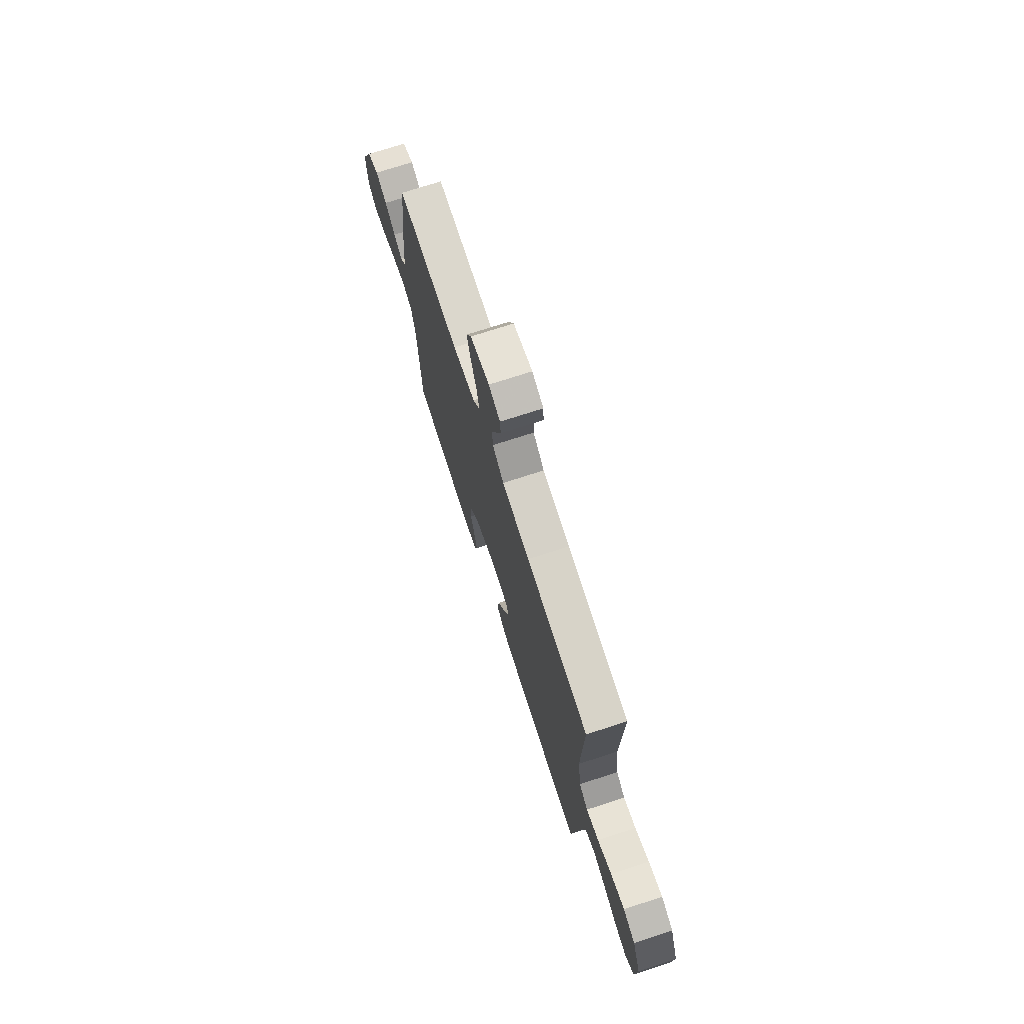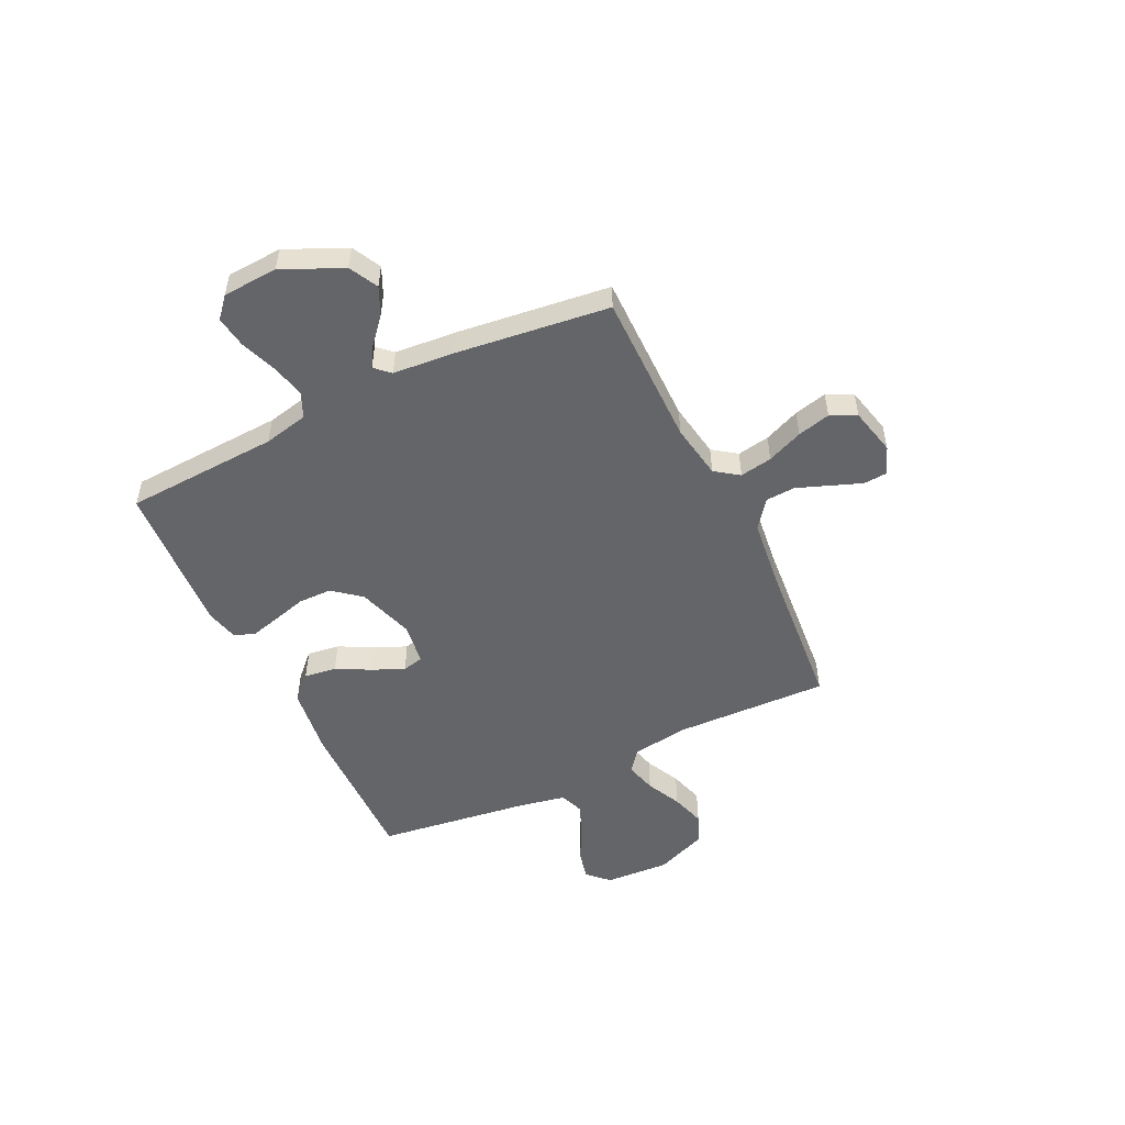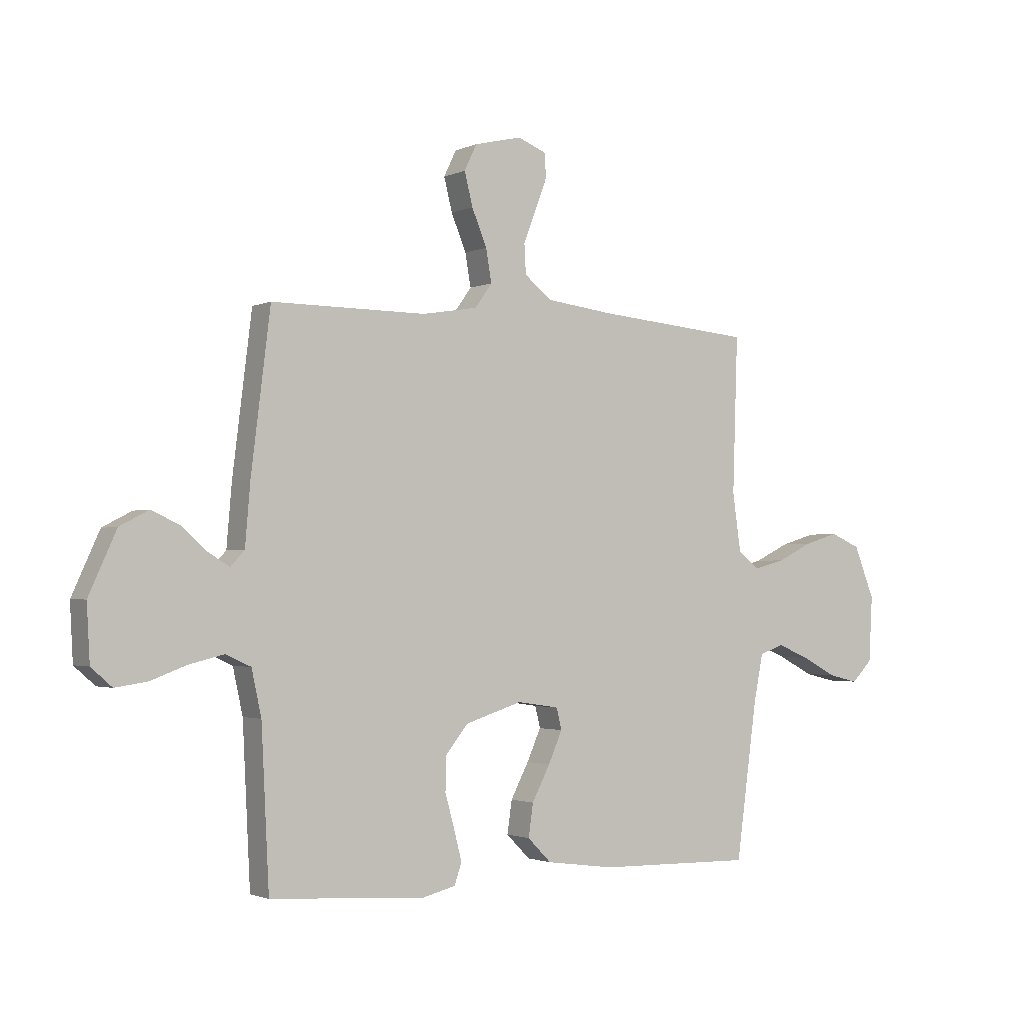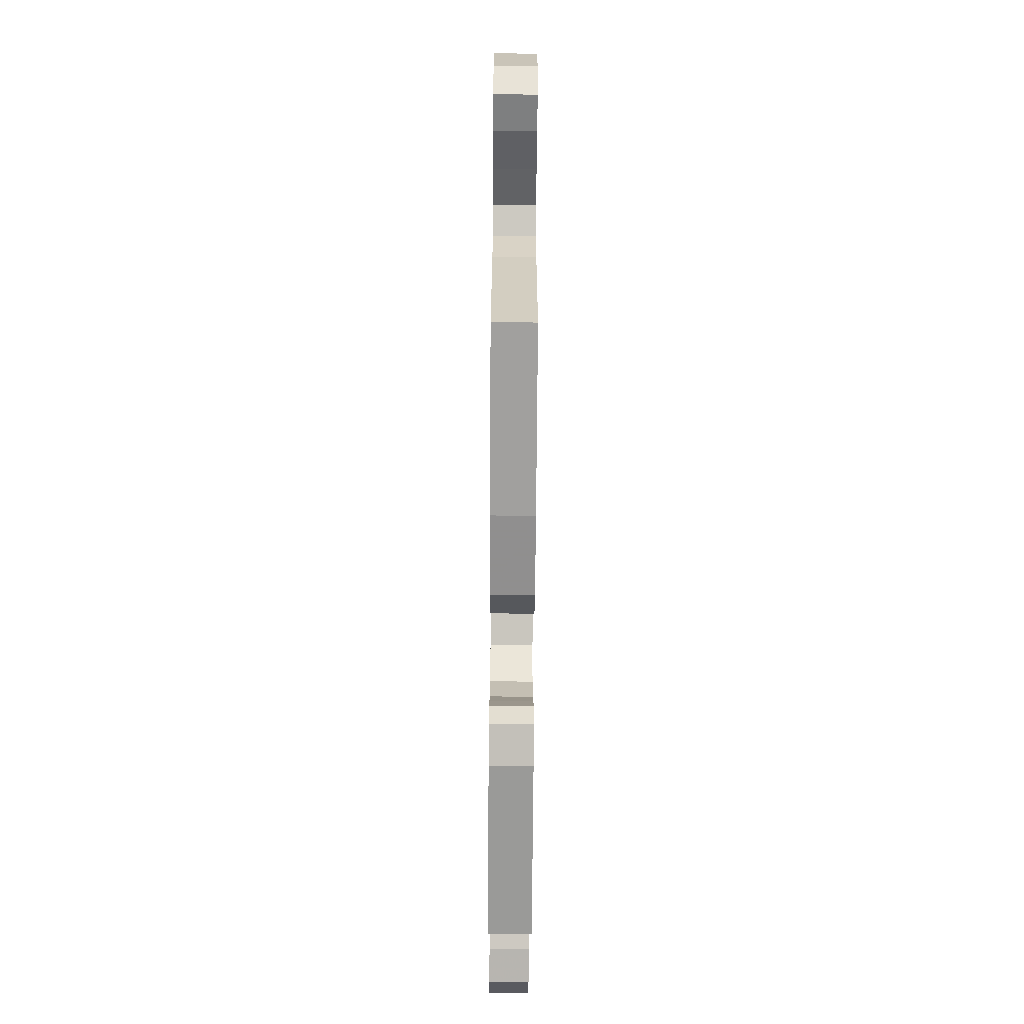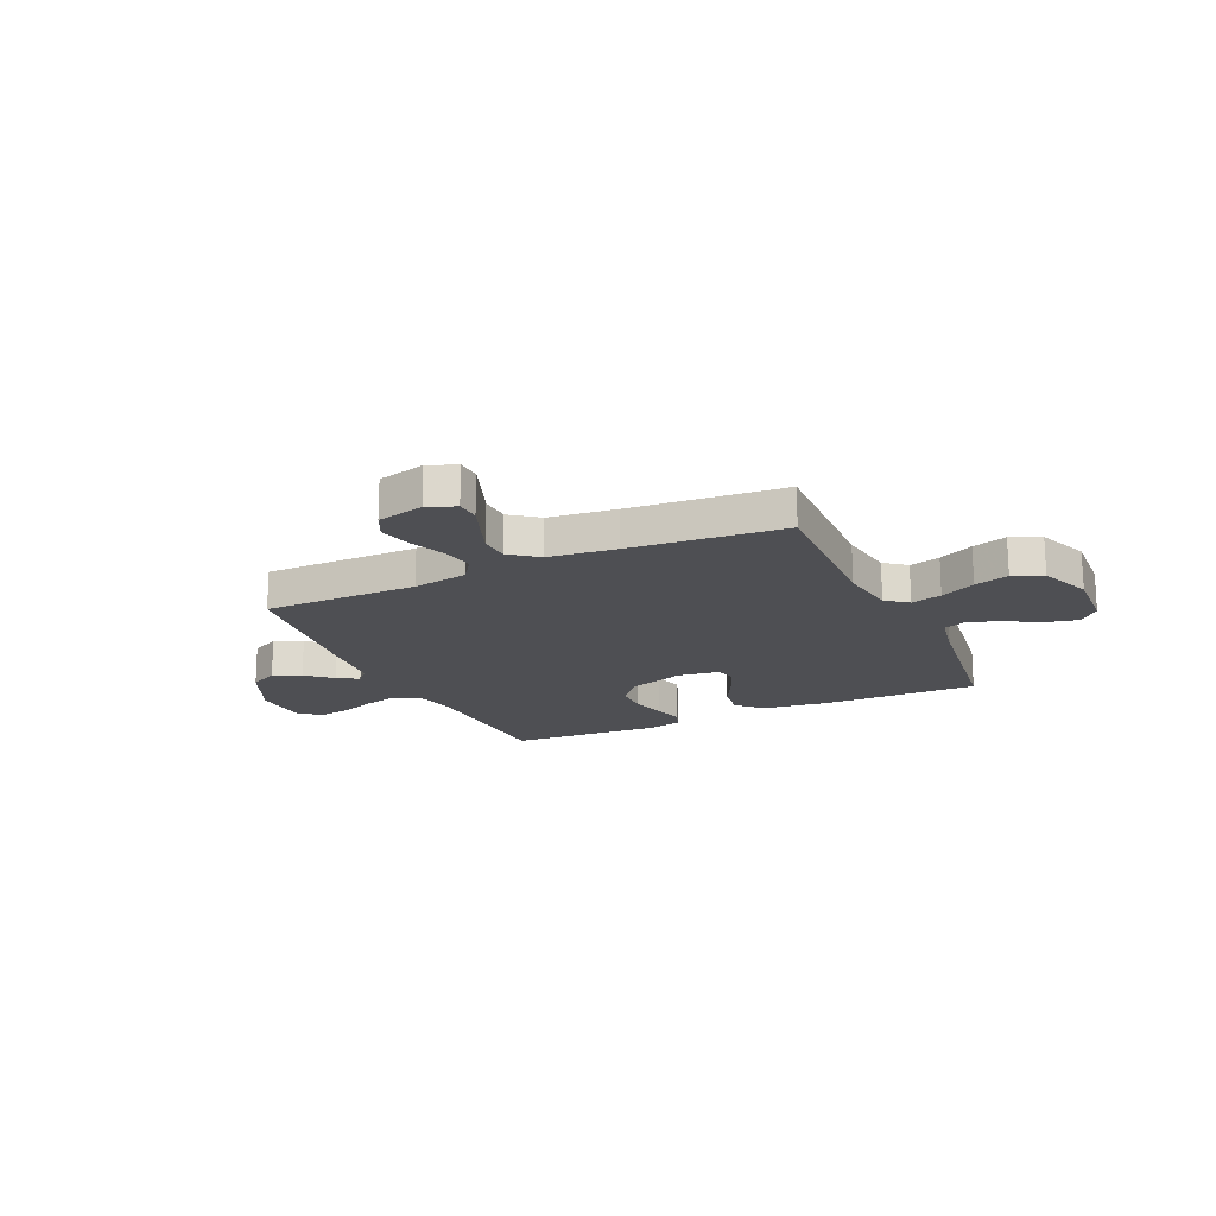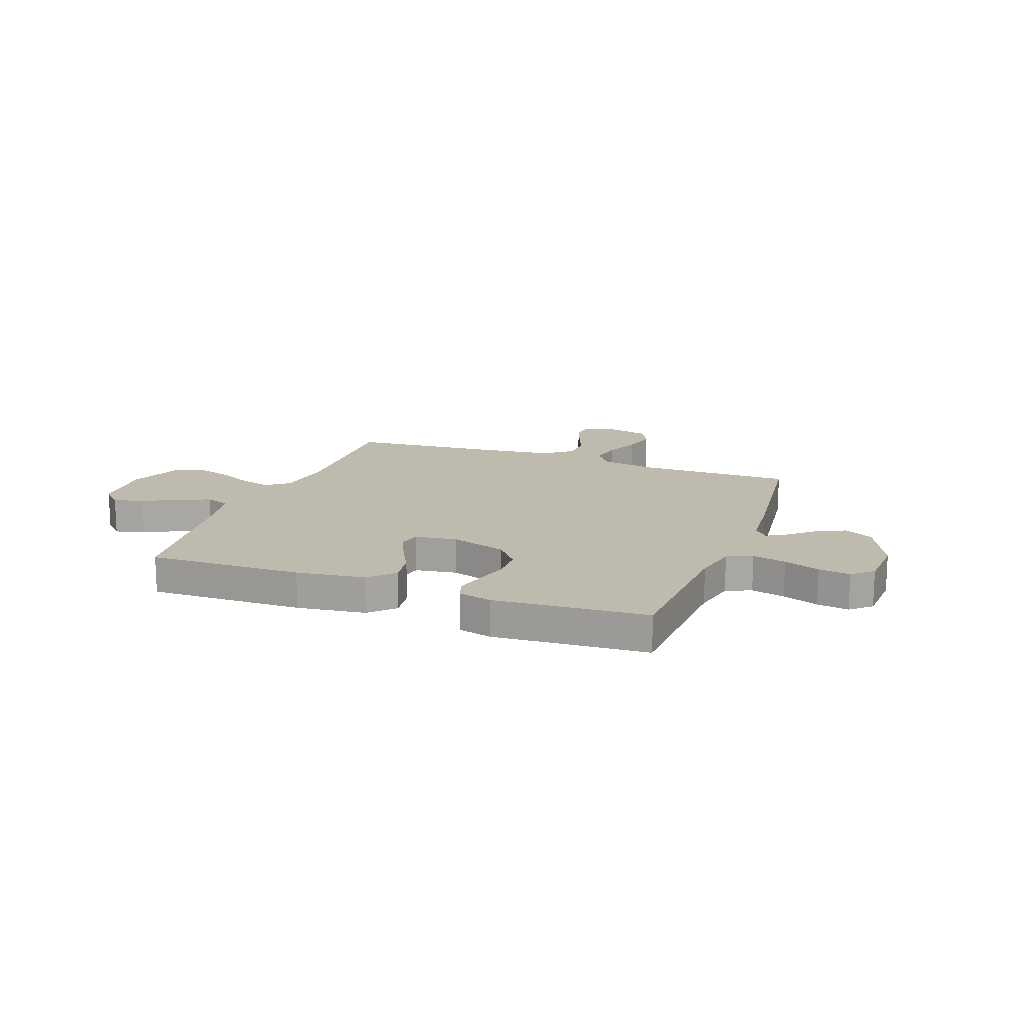
<metadata>
{"format":"obj","ext":"obj","renderer":"f3d","projection":"perspective","resolution":1024,"background":"white","views":[{"elev":72.9,"azim":72.0,"up":"+Z"},{"elev":-51.6,"azim":-64.2,"up":"+Y"},{"elev":-1.9,"azim":-33.1,"up":"+Z"},{"elev":-73.0,"azim":89.6,"up":"+Z"},{"elev":-18.2,"azim":24.8,"up":"+Y"},{"elev":15.8,"azim":-159.7,"up":"+Y"}]}
</metadata>
<code>
v -0.5 0.07 0.5
v -0.2 0.07 0.499
v -0.093 0.07 0.517
v -0.06 0.07 0.563
v -0.071 0.07 0.626
v -0.1 0.07 0.696
v -0.116 0.07 0.76
v -0.092 0.07 0.81
v 0 0.07 0.832
v 0.055 0.07 0.81
v 0.058 0.07 0.764
v 0.035 0.07 0.704
v 0.011 0.07 0.641
v 0.014 0.07 0.584
v 0.068 0.07 0.542
v 0.2 0.07 0.526
v 0.5 0.07 0.5
v 0.49 0.07 0.2
v 0.506 0.07 0.089
v 0.548 0.07 0.056
v 0.608 0.07 0.072
v 0.676 0.07 0.105
v 0.743 0.07 0.125
v 0.801 0.07 0.1
v 0.841 0.07 0
v 0.834 0.07 -0.127
v 0.794 0.07 -0.167
v 0.735 0.07 -0.153
v 0.669 0.07 -0.118
v 0.606 0.07 -0.092
v 0.559 0.07 -0.109
v 0.541 0.07 -0.2
v 0.5 0.07 -0.5
v 0.2 0.07 -0.494
v 0.066 0.07 -0.476
v 0.02 0.07 -0.43
v 0.029 0.07 -0.367
v 0.064 0.07 -0.3
v 0.091 0.07 -0.239
v 0.081 0.07 -0.198
v 0 0.07 -0.186
v -0.11 0.07 -0.221
v -0.154 0.07 -0.275
v -0.155 0.07 -0.34
v -0.137 0.07 -0.405
v -0.122 0.07 -0.463
v -0.136 0.07 -0.504
v -0.2 0.07 -0.52
v -0.5 0.07 -0.5
v -0.515 0.07 -0.2
v -0.534 0.07 -0.113
v -0.583 0.07 -0.091
v -0.649 0.07 -0.107
v -0.719 0.07 -0.133
v -0.781 0.07 -0.142
v -0.821 0.07 -0.107
v -0.827 0.07 0
v -0.774 0.07 0.117
v -0.718 0.07 0.146
v -0.664 0.07 0.121
v -0.615 0.07 0.078
v -0.574 0.07 0.053
v -0.547 0.07 0.082
v -0.537 0.07 0.2
v -0.5 0 0.5
v -0.2 0 0.499
v -0.093 0 0.517
v -0.06 0 0.563
v -0.071 0 0.626
v -0.1 0 0.696
v -0.116 0 0.76
v -0.092 0 0.81
v 0 0 0.832
v 0.055 0 0.81
v 0.058 0 0.764
v 0.035 0 0.704
v 0.011 0 0.641
v 0.014 0 0.584
v 0.068 0 0.542
v 0.2 0 0.526
v 0.5 0 0.5
v 0.49 0 0.2
v 0.506 0 0.089
v 0.548 0 0.056
v 0.608 0 0.072
v 0.676 0 0.105
v 0.743 0 0.125
v 0.801 0 0.1
v 0.841 0 0
v 0.834 0 -0.127
v 0.794 0 -0.167
v 0.735 0 -0.153
v 0.669 0 -0.118
v 0.606 0 -0.092
v 0.559 0 -0.109
v 0.541 0 -0.2
v 0.5 0 -0.5
v 0.2 0 -0.494
v 0.066 0 -0.476
v 0.02 0 -0.43
v 0.029 0 -0.367
v 0.064 0 -0.3
v 0.091 0 -0.239
v 0.081 0 -0.198
v 0 0 -0.186
v -0.11 0 -0.221
v -0.154 0 -0.275
v -0.155 0 -0.34
v -0.137 0 -0.405
v -0.122 0 -0.463
v -0.136 0 -0.504
v -0.2 0 -0.52
v -0.5 0 -0.5
v -0.515 0 -0.2
v -0.534 0 -0.113
v -0.583 0 -0.091
v -0.649 0 -0.107
v -0.719 0 -0.133
v -0.781 0 -0.142
v -0.821 0 -0.107
v -0.827 0 0
v -0.774 0 0.117
v -0.718 0 0.146
v -0.664 0 0.121
v -0.615 0 0.078
v -0.574 0 0.053
v -0.547 0 0.082
v -0.537 0 0.2
f 63 64 1 2
f 58 59 60 61
f 58 61 62
f 57 58 62
f 56 57 62
f 53 54 55 56
f 52 53 56 62
f 51 52 62 63
f 47 48 49 50
f 44 45 46 47
f 44 47 50 51
f 35 36 37 38
f 35 38 39
f 32 33 34 35
f 31 32 35 39
f 30 31 39 40
f 26 27 28 29
f 26 29 30
f 25 26 30
f 21 22 23 24
f 20 21 24 25
f 16 17 18
f 15 16 18 19
f 14 15 19
f 9 10 11 12
f 9 12 13
f 8 9 13 14
f 5 6 7 8
f 4 5 8 14
f 51 63 2 3
f 43 44 51
f 42 43 51 3
f 41 42 3 4
f 20 25 30 40
f 19 20 40 41
f 4 14 19 41
f 66 65 128 127
f 125 124 123 122
f 126 125 122
f 126 122 121
f 126 121 120
f 120 119 118 117
f 126 120 117 116
f 127 126 116 115
f 114 113 112 111
f 111 110 109 108
f 115 114 111 108
f 102 101 100 99
f 103 102 99
f 99 98 97 96
f 103 99 96 95
f 104 103 95 94
f 93 92 91 90
f 94 93 90
f 94 90 89
f 88 87 86 85
f 89 88 85 84
f 82 81 80
f 83 82 80 79
f 83 79 78
f 76 75 74 73
f 77 76 73
f 78 77 73 72
f 72 71 70 69
f 78 72 69 68
f 67 66 127 115
f 115 108 107
f 67 115 107 106
f 68 67 106 105
f 104 94 89 84
f 105 104 84 83
f 105 83 78 68
f 1 65 66 2
f 2 66 67 3
f 3 67 68 4
f 4 68 69 5
f 5 69 70 6
f 6 70 71 7
f 7 71 72 8
f 8 72 73 9
f 9 73 74 10
f 10 74 75 11
f 11 75 76 12
f 12 76 77 13
f 13 77 78 14
f 14 78 79 15
f 15 79 80 16
f 16 80 81 17
f 17 81 82 18
f 18 82 83 19
f 19 83 84 20
f 20 84 85 21
f 21 85 86 22
f 22 86 87 23
f 23 87 88 24
f 24 88 89 25
f 25 89 90 26
f 26 90 91 27
f 27 91 92 28
f 28 92 93 29
f 29 93 94 30
f 30 94 95 31
f 31 95 96 32
f 32 96 97 33
f 33 97 98 34
f 34 98 99 35
f 35 99 100 36
f 36 100 101 37
f 37 101 102 38
f 38 102 103 39
f 39 103 104 40
f 40 104 105 41
f 41 105 106 42
f 42 106 107 43
f 43 107 108 44
f 44 108 109 45
f 45 109 110 46
f 46 110 111 47
f 47 111 112 48
f 48 112 113 49
f 49 113 114 50
f 50 114 115 51
f 51 115 116 52
f 52 116 117 53
f 53 117 118 54
f 54 118 119 55
f 55 119 120 56
f 56 120 121 57
f 57 121 122 58
f 58 122 123 59
f 59 123 124 60
f 60 124 125 61
f 61 125 126 62
f 62 126 127 63
f 63 127 128 64
f 64 128 65 1

</code>
